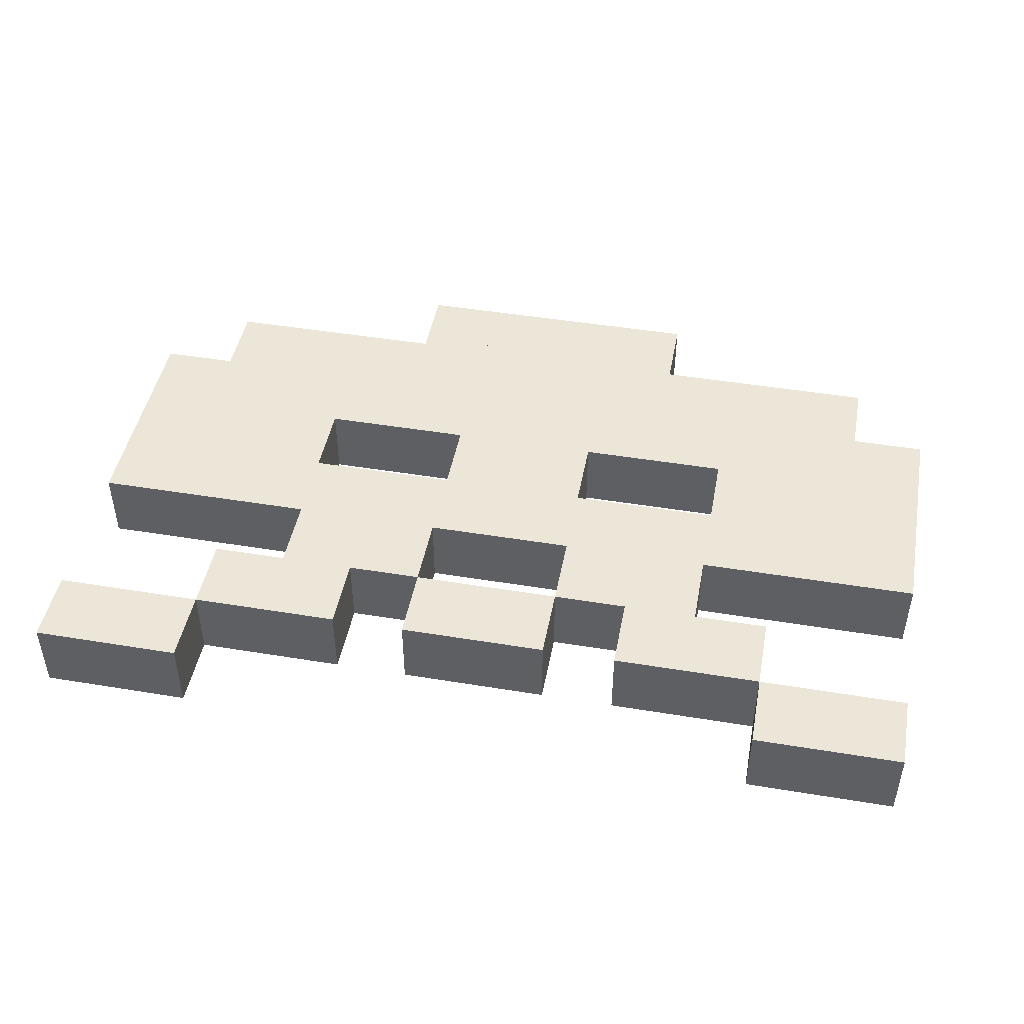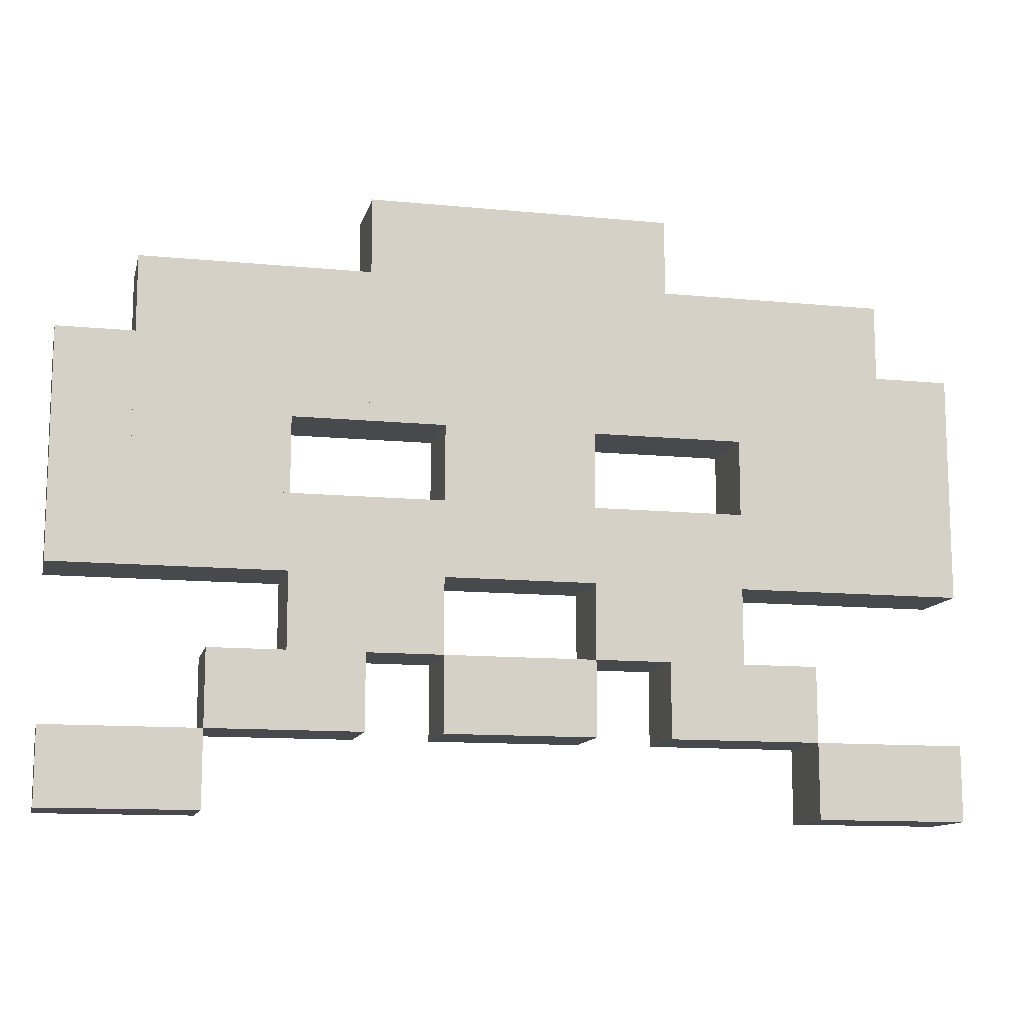
<metadata>
{"format":"obj","ext":"obj","renderer":"f3d","projection":"perspective","resolution":1024,"background":"white","views":[{"elev":46.1,"azim":10.7,"up":"+Z"},{"elev":-12.0,"azim":-13.1,"up":"+Y"}]}
</metadata>
<code>
o Box059
v 0 80 1.3e-05
v 0 70 1.1e-05
v 10 70 1.1e-05
v 10 80 1.3e-05
v 10 70 -10
v 0 70 -10
v 0 80 -10
v 10 80 -10
o Box056
v 40 70 1.1e-05
v 40 60 1e-05
v 50 60 1e-05
v 50 70 1.1e-05
v 50 60 -10
v 40 60 -10
v 40 70 -10
v 50 70 -10
o Box003
v 30 20 3e-06
v 30 10 2e-06
v 40 10 2e-06
v 40 20 3e-06
v 40 10 -10
v 30 10 -10
v 30 20 -10
v 40 20 -10
o Box032
v 30 50 8e-06
v 30 40 7e-06
v 40 40 7e-06
v 40 50 8e-06
v 40 40 -10
v 30 40 -10
v 30 50 -10
v 40 50 -10
o Box037
v -40 60 1e-05
v -40 50 8e-06
v -30 50 8e-06
v -30 60 1e-05
v -30 50 -10
v -40 50 -10
v -40 60 -10
v -30 60 -10
o Box028
v -50 50 8e-06
v -50 40 7e-06
v -40 40 7e-06
v -40 50 8e-06
v -40 40 -10
v -50 40 -10
v -50 50 -10
v -40 50 -10
o Box040
v -10 60 1e-05
v -10 50 8e-06
v 0 50 8e-06
v 0 60 1e-05
v 0 50 -10
v -10 50 -10
v -10 60 -10
v 0 60 -10
o Box001
v 0 20 3e-06
v 0 10 2e-06
v 10 10 2e-06
v 10 20 3e-06
v 10 10 -10
v 0 10 -10
v 0 20 -10
v 10 20 -10
o Box051
v -10 70 1.1e-05
v -10 60 1e-05
v 0 60 1e-05
v 0 70 1.1e-05
v 0 60 -10
v -10 60 -10
v -10 70 -10
v 0 70 -10
o Box012
v -40 20 3e-06
v -40 10 2e-06
v -30 10 2e-06
v -30 20 3e-06
v -30 10 -10
v -40 10 -10
v -40 20 -10
v -30 20 -10
o Box039
v -20 60 1e-05
v -20 50 8e-06
v -10 50 8e-06
v -10 60 1e-05
v -10 50 -10
v -20 50 -10
v -20 60 -10
v -10 60 -10
o Box031
v 0 50 8e-06
v 0 40 7e-06
v 10 40 7e-06
v 10 50 8e-06
v 10 40 -10
v 0 40 -10
v 0 50 -10
v 10 50 -10
o Box024
v 30 40 7e-06
v 30 30 5e-06
v 40 30 5e-06
v 40 40 7e-06
v 40 30 -10
v 30 30 -10
v 30 40 -10
v 40 40 -10
o Box034
v 50 50 8e-06
v 50 40 7e-06
v 60 40 7e-06
v 60 50 8e-06
v 60 40 -10
v 50 40 -10
v 50 50 -10
v 60 50 -10
o Box022
v 10 40 7e-06
v 10 30 5e-06
v 20 30 5e-06
v 20 40 7e-06
v 20 30 -10
v 10 30 -10
v 10 40 -10
v 20 40 -10
o Box050
v -20 70 1.1e-05
v -20 60 1e-05
v -10 60 1e-05
v -10 70 1.1e-05
v -10 60 -10
v -20 60 -10
v -20 70 -10
v -10 70 -10
o Box009
v -30 30 5e-06
v -30 20 3e-06
v -20 20 3e-06
v -20 30 5e-06
v -20 20 -10
v -30 20 -10
v -30 30 -10
v -20 30 -10
o Box054
v 20 70 1.1e-05
v 20 60 1e-05
v 30 60 1e-05
v 30 70 1.1e-05
v 30 60 -10
v 20 60 -10
v 20 70 -10
v 30 70 -10
o Box047
v -50 70 1.1e-05
v -50 60 1e-05
v -40 60 1e-05
v -40 70 1.1e-05
v -40 60 -10
v -50 60 -10
v -50 70 -10
v -40 70 -10
o Box048
v -40 70 1.1e-05
v -40 60 1e-05
v -30 60 1e-05
v -30 70 1.1e-05
v -30 60 -10
v -40 60 -10
v -40 70 -10
v -30 70 -10
o Box016
v -50 40 7e-06
v -50 30 5e-06
v -40 30 5e-06
v -40 40 7e-06
v -40 30 -10
v -50 30 -10
v -50 40 -10
v -40 40 -10
o Box018
v -30 40 7e-06
v -30 30 5e-06
v -20 30 5e-06
v -20 40 7e-06
v -20 30 -10
v -30 30 -10
v -30 40 -10
v -20 40 -10
o Box019
v -20 40 7e-06
v -20 30 5e-06
v -10 30 5e-06
v -10 40 7e-06
v -10 30 -10
v -20 30 -10
v -20 40 -10
v -10 40 -10
o Box020
v -10 40 7e-06
v -10 30 5e-06
v 0 30 5e-06
v 0 40 7e-06
v 0 30 -10
v -10 30 -10
v -10 40 -10
v 0 40 -10
o Box029
v -40 50 8e-06
v -40 40 7e-06
v -30 40 7e-06
v -30 50 8e-06
v -30 40 -10
v -40 40 -10
v -40 50 -10
v -30 50 -10
o Box053
v 10 70 1.1e-05
v 10 60 1e-05
v 20 60 1e-05
v 20 70 1.1e-05
v 20 60 -10
v 10 60 -10
v 10 70 -10
v 20 70 -10
o Box021
v 0 40 7e-06
v 0 30 5e-06
v 10 30 5e-06
v 10 40 7e-06
v 10 30 -10
v 0 30 -10
v 0 40 -10
v 10 40 -10
o Box025
v 40 40 7e-06
v 40 30 5e-06
v 50 30 5e-06
v 50 40 7e-06
v 50 30 -10
v 40 30 -10
v 40 40 -10
v 50 40 -10
o Box006
v 10 30 5e-06
v 10 20 3e-06
v 20 20 3e-06
v 20 30 5e-06
v 20 20 -10
v 10 20 -10
v 10 30 -10
v 20 30 -10
o Box042
v 10 60 1e-05
v 10 50 8e-06
v 20 50 8e-06
v 20 60 1e-05
v 20 50 -10
v 10 50 -10
v 10 60 -10
v 20 60 -10
o Box041
v 0 60 1e-05
v 0 50 8e-06
v 10 50 8e-06
v 10 60 1e-05
v 10 50 -10
v 0 50 -10
v 0 60 -10
v 10 60 -10
o Box060
v 10 80 1.3e-05
v 10 70 1.1e-05
v 20 70 1.1e-05
v 20 80 1.3e-05
v 20 70 -10
v 10 70 -10
v 10 80 -10
v 20 80 -10
o Box052
v 0 70 1.1e-05
v 0 60 1e-05
v 10 60 1e-05
v 10 70 1.1e-05
v 10 60 -10
v 0 60 -10
v 0 70 -10
v 10 70 -10
o Box005
v 50 10 2e-06
v 50 0 0
v 60 0 0
v 60 10 2e-06
v 60 2e-06 -10
v 50 2e-06 -10
v 50 10 -10
v 60 10 -10
o Box011
v -30 20 3e-06
v -30 10 2e-06
v -20 10 2e-06
v -20 20 3e-06
v -20 10 -10
v -30 10 -10
v -30 20 -10
v -20 20 -10
o Box045
v 40 60 1e-05
v 40 50 8e-06
v 50 50 8e-06
v 50 60 1e-05
v 50 50 -10
v 40 50 -10
v 40 60 -10
v 50 60 -10
o Box038
v -30 60 1e-05
v -30 50 8e-06
v -20 50 8e-06
v -20 60 1e-05
v -20 50 -10
v -30 50 -10
v -30 60 -10
v -20 60 -10
o Box036
v -50 60 1e-05
v -50 50 8e-06
v -40 50 8e-06
v -40 60 1e-05
v -40 50 -10
v -50 50 -10
v -50 60 -10
v -40 60 -10
o Box049
v -30 70 1.1e-05
v -30 60 1e-05
v -20 60 1e-05
v -20 70 1.1e-05
v -20 60 -10
v -30 60 -10
v -30 70 -10
v -20 70 -10
o Box055
v 30 70 1.1e-05
v 30 60 1e-05
v 40 60 1e-05
v 40 70 1.1e-05
v 40 60 -10
v 30 60 -10
v 30 70 -10
v 40 70 -10
o Box010
v -10 20 3e-06
v -10 10 2e-06
v 0 10 2e-06
v 0 20 3e-06
v 0 10 -10
v -10 10 -10
v -10 20 -10
v 0 20 -10
o Box033
v 40 50 8e-06
v 40 40 7e-06
v 50 40 7e-06
v 50 50 8e-06
v 50 40 -10
v 40 40 -10
v 40 50 -10
v 50 50 -10
o Box014
v -60 10 2e-06
v -60 0 0
v -50 0 0
v -50 10 2e-06
v -50 2e-06 -10
v -60 2e-06 -10
v -60 10 -10
v -50 10 -10
o Box057
v -20 80 1.3e-05
v -20 70 1.1e-05
v -10 70 1.1e-05
v -10 80 1.3e-05
v -10 70 -10
v -20 70 -10
v -20 80 -10
v -10 80 -10
o Box002
v 20 20 3e-06
v 20 10 2e-06
v 30 10 2e-06
v 30 20 3e-06
v 30 10 -10
v 20 10 -10
v 20 20 -10
v 30 20 -10
o Box004
v 40 10 2e-06
v 40 0 0
v 50 0 0
v 50 10 2e-06
v 50 2e-06 -10
v 40 2e-06 -10
v 40 10 -10
v 50 10 -10
o Box027
v -60 50 8e-06
v -60 40 7e-06
v -50 40 7e-06
v -50 50 8e-06
v -50 40 -10
v -60 40 -10
v -60 50 -10
v -50 50 -10
o Box026
v 50 40 7e-06
v 50 30 5e-06
v 60 30 5e-06
v 60 40 7e-06
v 60 30 -10
v 50 30 -10
v 50 40 -10
v 60 40 -10
o Box044
v 30 60 1e-05
v 30 50 8e-06
v 40 50 8e-06
v 40 60 1e-05
v 40 50 -10
v 30 50 -10
v 30 60 -10
v 40 60 -10
o Box015
v -60 40 7e-06
v -60 30 5e-06
v -50 30 5e-06
v -50 40 7e-06
v -50 30 -10
v -60 30 -10
v -60 40 -10
v -50 40 -10
o Box046
v 50 60 1e-05
v 50 50 8e-06
v 60 50 8e-06
v 60 60 1e-05
v 60 50 -10
v 50 50 -10
v 50 60 -10
v 60 60 -10
o Box017
v -40 40 7e-06
v -40 30 5e-06
v -30 30 5e-06
v -30 40 7e-06
v -30 30 -10
v -40 30 -10
v -40 40 -10
v -30 40 -10
o Box023
v 20 40 7e-06
v 20 30 5e-06
v 30 30 5e-06
v 30 40 7e-06
v 30 30 -10
v 20 30 -10
v 20 40 -10
v 30 40 -10
o Box030
v -10 50 8e-06
v -10 40 7e-06
v 0 40 7e-06
v 0 50 8e-06
v 0 40 -10
v -10 40 -10
v -10 50 -10
v 0 50 -10
o Box013
v -50 10 2e-06
v -50 0 0
v -40 0 0
v -40 10 2e-06
v -40 2e-06 -10
v -50 2e-06 -10
v -50 10 -10
v -40 10 -10
o Box035
v -60 60 1e-05
v -60 50 8e-06
v -50 50 8e-06
v -50 60 1e-05
v -50 50 -10
v -60 50 -10
v -60 60 -10
v -50 60 -10
o Box007
v 20 30 5e-06
v 20 20 3e-06
v 30 20 3e-06
v 30 30 5e-06
v 30 20 -10
v 20 20 -10
v 20 30 -10
v 30 30 -10
o Box043
v 20 60 1e-05
v 20 50 8e-06
v 30 50 8e-06
v 30 60 1e-05
v 30 50 -10
v 20 50 -10
v 20 60 -10
v 30 60 -10
o Box008
v -20 30 5e-06
v -20 20 3e-06
v -10 20 3e-06
v -10 30 5e-06
v -10 20 -10
v -20 20 -10
v -20 30 -10
v -10 30 -10
o Box058
v -10 80 1.3e-05
v -10 70 1.1e-05
v 0 70 1.1e-05
v 0 80 1.3e-05
v 0 70 -10
v -10 70 -10
v -10 80 -10
v 0 80 -10
g Space_Invader
f 2 3 4
f 6 7 8
f 2 6 5
f 3 5 8
f 4 8 7
f 1 7 6
f 1 2 4
f 5 6 8
f 3 2 5
f 4 3 8
f 1 4 7
f 2 1 6
f 10 11 12
f 14 15 16
f 10 14 13
f 11 13 16
f 12 16 15
f 9 15 14
f 9 10 12
f 13 14 16
f 11 10 13
f 12 11 16
f 9 12 15
f 10 9 14
f 18 19 20
f 22 23 24
f 18 22 21
f 19 21 24
f 20 24 23
f 17 23 22
f 17 18 20
f 21 22 24
f 19 18 21
f 20 19 24
f 17 20 23
f 18 17 22
f 26 27 28
f 30 31 32
f 26 30 29
f 27 29 32
f 28 32 31
f 25 31 30
f 25 26 28
f 29 30 32
f 27 26 29
f 28 27 32
f 25 28 31
f 26 25 30
f 34 35 36
f 38 39 40
f 34 38 37
f 35 37 40
f 36 40 39
f 33 39 38
f 33 34 36
f 37 38 40
f 35 34 37
f 36 35 40
f 33 36 39
f 34 33 38
f 42 43 44
f 46 47 48
f 42 46 45
f 43 45 48
f 44 48 47
f 41 47 46
f 41 42 44
f 45 46 48
f 43 42 45
f 44 43 48
f 41 44 47
f 42 41 46
f 50 51 52
f 54 55 56
f 50 54 53
f 51 53 56
f 52 56 55
f 49 55 54
f 49 50 52
f 53 54 56
f 51 50 53
f 52 51 56
f 49 52 55
f 50 49 54
f 58 59 60
f 62 63 64
f 58 62 61
f 59 61 64
f 60 64 63
f 57 63 62
f 57 58 60
f 61 62 64
f 59 58 61
f 60 59 64
f 57 60 63
f 58 57 62
f 66 67 68
f 70 71 72
f 66 70 69
f 67 69 72
f 68 72 71
f 65 71 70
f 65 66 68
f 69 70 72
f 67 66 69
f 68 67 72
f 65 68 71
f 66 65 70
f 74 75 76
f 78 79 80
f 74 78 77
f 75 77 80
f 76 80 79
f 73 79 78
f 73 74 76
f 77 78 80
f 75 74 77
f 76 75 80
f 73 76 79
f 74 73 78
f 82 83 84
f 86 87 88
f 82 86 85
f 83 85 88
f 84 88 87
f 81 87 86
f 81 82 84
f 85 86 88
f 83 82 85
f 84 83 88
f 81 84 87
f 82 81 86
f 90 91 92
f 94 95 96
f 90 94 93
f 91 93 96
f 92 96 95
f 89 95 94
f 89 90 92
f 93 94 96
f 91 90 93
f 92 91 96
f 89 92 95
f 90 89 94
f 98 99 100
f 101 102 103
f 98 102 101
f 100 99 101
f 100 104 103
f 97 103 102
f 97 98 100
f 104 101 103
f 99 98 101
f 104 100 101
f 97 100 103
f 98 97 102
f 106 107 108
f 110 111 112
f 106 110 109
f 107 109 112
f 108 112 111
f 105 111 110
f 105 106 108
f 109 110 112
f 107 106 109
f 108 107 112
f 105 108 111
f 106 105 110
f 114 115 116
f 117 118 119
f 114 118 117
f 116 115 117
f 116 120 119
f 113 119 118
f 113 114 116
f 120 117 119
f 115 114 117
f 120 116 117
f 113 116 119
f 114 113 118
f 122 123 124
f 126 127 128
f 122 126 125
f 123 125 128
f 124 128 127
f 121 127 126
f 121 122 124
f 125 126 128
f 123 122 125
f 124 123 128
f 121 124 127
f 122 121 126
f 130 131 132
f 134 135 136
f 130 134 133
f 131 133 136
f 132 136 135
f 129 135 134
f 129 130 132
f 133 134 136
f 131 130 133
f 132 131 136
f 129 132 135
f 130 129 134
f 138 139 140
f 142 143 144
f 138 142 141
f 139 141 144
f 140 144 143
f 137 143 142
f 137 138 140
f 141 142 144
f 139 138 141
f 140 139 144
f 137 140 143
f 138 137 142
f 146 147 148
f 150 151 152
f 146 150 149
f 147 149 152
f 148 152 151
f 145 151 150
f 145 146 148
f 149 150 152
f 147 146 149
f 148 147 152
f 145 148 151
f 146 145 150
f 154 155 156
f 158 159 160
f 154 158 157
f 155 157 160
f 156 160 159
f 153 159 158
f 153 154 156
f 157 158 160
f 155 154 157
f 156 155 160
f 153 156 159
f 154 153 158
f 162 163 164
f 165 166 167
f 162 166 165
f 164 163 165
f 164 168 167
f 161 167 166
f 161 162 164
f 168 165 167
f 163 162 165
f 168 164 165
f 161 164 167
f 162 161 166
f 170 171 172
f 173 174 175
f 170 174 173
f 172 171 173
f 172 176 175
f 169 175 174
f 169 170 172
f 176 173 175
f 171 170 173
f 176 172 173
f 169 172 175
f 170 169 174
f 178 179 180
f 181 182 183
f 178 182 181
f 180 179 181
f 180 184 183
f 177 183 182
f 177 178 180
f 184 181 183
f 179 178 181
f 184 180 181
f 177 180 183
f 178 177 182
f 186 187 188
f 189 190 191
f 186 190 189
f 188 187 189
f 188 192 191
f 185 191 190
f 185 186 188
f 192 189 191
f 187 186 189
f 192 188 189
f 185 188 191
f 186 185 190
f 194 195 196
f 198 199 200
f 194 198 197
f 195 197 200
f 196 200 199
f 193 199 198
f 193 194 196
f 197 198 200
f 195 194 197
f 196 195 200
f 193 196 199
f 194 193 198
f 202 203 204
f 206 207 208
f 202 206 205
f 203 205 208
f 204 208 207
f 201 207 206
f 201 202 204
f 205 206 208
f 203 202 205
f 204 203 208
f 201 204 207
f 202 201 206
f 210 211 212
f 213 214 215
f 210 214 213
f 212 211 213
f 212 216 215
f 209 215 214
f 209 210 212
f 216 213 215
f 211 210 213
f 216 212 213
f 209 212 215
f 210 209 214
f 218 219 220
f 221 222 223
f 218 222 221
f 220 219 221
f 220 224 223
f 217 223 222
f 217 218 220
f 224 221 223
f 219 218 221
f 224 220 221
f 217 220 223
f 218 217 222
f 226 227 228
f 230 231 232
f 226 230 229
f 227 229 232
f 228 232 231
f 225 231 230
f 225 226 228
f 229 230 232
f 227 226 229
f 228 227 232
f 225 228 231
f 226 225 230
f 234 235 236
f 238 239 240
f 234 238 237
f 235 237 240
f 236 240 239
f 233 239 238
f 233 234 236
f 237 238 240
f 235 234 237
f 236 235 240
f 233 236 239
f 234 233 238
f 242 243 244
f 246 247 248
f 242 246 245
f 243 245 248
f 244 248 247
f 241 247 246
f 241 242 244
f 245 246 248
f 243 242 245
f 244 243 248
f 241 244 247
f 242 241 246
f 250 251 252
f 254 255 256
f 250 254 253
f 251 253 256
f 252 256 255
f 249 255 254
f 249 250 252
f 253 254 256
f 251 250 253
f 252 251 256
f 249 252 255
f 250 249 254
f 258 259 260
f 262 263 264
f 258 262 261
f 259 261 264
f 260 264 263
f 257 263 262
f 257 258 260
f 261 262 264
f 259 258 261
f 260 259 264
f 257 260 263
f 258 257 262
f 266 267 268
f 270 271 272
f 266 270 269
f 267 269 272
f 268 272 271
f 265 271 270
f 265 266 268
f 269 270 272
f 267 266 269
f 268 267 272
f 265 268 271
f 266 265 270
f 274 275 276
f 278 279 280
f 274 278 277
f 275 277 280
f 276 280 279
f 273 279 278
f 273 274 276
f 277 278 280
f 275 274 277
f 276 275 280
f 273 276 279
f 274 273 278
f 282 283 284
f 286 287 288
f 282 286 285
f 283 285 288
f 284 288 287
f 281 287 286
f 281 282 284
f 285 286 288
f 283 282 285
f 284 283 288
f 281 284 287
f 282 281 286
f 290 291 292
f 294 295 296
f 290 294 293
f 291 293 296
f 292 296 295
f 289 295 294
f 289 290 292
f 293 294 296
f 291 290 293
f 292 291 296
f 289 292 295
f 290 289 294
f 298 299 300
f 302 303 304
f 298 302 301
f 299 301 304
f 300 304 303
f 297 303 302
f 297 298 300
f 301 302 304
f 299 298 301
f 300 299 304
f 297 300 303
f 298 297 302
f 306 307 308
f 310 311 312
f 306 310 309
f 307 309 312
f 308 312 311
f 305 311 310
f 305 306 308
f 309 310 312
f 307 306 309
f 308 307 312
f 305 308 311
f 306 305 310
f 314 315 316
f 318 319 320
f 314 318 317
f 315 317 320
f 316 320 319
f 313 319 318
f 313 314 316
f 317 318 320
f 315 314 317
f 316 315 320
f 313 316 319
f 314 313 318
f 322 323 324
f 326 327 328
f 322 326 325
f 323 325 328
f 324 328 327
f 321 327 326
f 321 322 324
f 325 326 328
f 323 322 325
f 324 323 328
f 321 324 327
f 322 321 326
f 330 331 332
f 334 335 336
f 330 334 333
f 331 333 336
f 332 336 335
f 329 335 334
f 329 330 332
f 333 334 336
f 331 330 333
f 332 331 336
f 329 332 335
f 330 329 334
f 338 339 340
f 342 343 344
f 338 342 341
f 339 341 344
f 340 344 343
f 337 343 342
f 337 338 340
f 341 342 344
f 339 338 341
f 340 339 344
f 337 340 343
f 338 337 342
f 346 347 348
f 350 351 352
f 346 350 349
f 347 349 352
f 348 352 351
f 345 351 350
f 345 346 348
f 349 350 352
f 347 346 349
f 348 347 352
f 345 348 351
f 346 345 350
f 354 355 356
f 358 359 360
f 354 358 357
f 355 357 360
f 356 360 359
f 353 359 358
f 353 354 356
f 357 358 360
f 355 354 357
f 356 355 360
f 353 356 359
f 354 353 358
f 362 363 364
f 366 367 368
f 362 366 365
f 363 365 368
f 364 368 367
f 361 367 366
f 361 362 364
f 365 366 368
f 363 362 365
f 364 363 368
f 361 364 367
f 362 361 366
f 370 371 372
f 374 375 376
f 370 374 373
f 371 373 376
f 372 376 375
f 369 375 374
f 369 370 372
f 373 374 376
f 371 370 373
f 372 371 376
f 369 372 375
f 370 369 374
f 378 379 380
f 381 382 383
f 378 382 381
f 380 379 381
f 380 384 383
f 377 383 382
f 377 378 380
f 384 381 383
f 379 378 381
f 384 380 381
f 377 380 383
f 378 377 382
f 386 387 388
f 390 391 392
f 386 390 389
f 387 389 392
f 388 392 391
f 385 391 390
f 385 386 388
f 389 390 392
f 387 386 389
f 388 387 392
f 385 388 391
f 386 385 390
f 394 395 396
f 397 398 399
f 394 398 397
f 396 395 397
f 396 400 399
f 393 399 398
f 393 394 396
f 400 397 399
f 395 394 397
f 400 396 397
f 393 396 399
f 394 393 398
f 402 403 404
f 406 407 408
f 402 406 405
f 403 405 408
f 404 408 407
f 401 407 406
f 401 402 404
f 405 406 408
f 403 402 405
f 404 403 408
f 401 404 407
f 402 401 406
f 410 411 412
f 413 414 415
f 410 414 413
f 412 411 413
f 412 416 415
f 409 415 414
f 409 410 412
f 416 413 415
f 411 410 413
f 416 412 413
f 409 412 415
f 410 409 414
f 418 419 420
f 421 422 423
f 418 422 421
f 420 419 421
f 420 424 423
f 417 423 422
f 417 418 420
f 424 421 423
f 419 418 421
f 424 420 421
f 417 420 423
f 418 417 422
f 426 427 428
f 430 431 432
f 426 430 429
f 427 429 432
f 428 432 431
f 425 431 430
f 425 426 428
f 429 430 432
f 427 426 429
f 428 427 432
f 425 428 431
f 426 425 430
f 434 435 436
f 438 439 440
f 434 438 437
f 435 437 440
f 436 440 439
f 433 439 438
f 433 434 436
f 437 438 440
f 435 434 437
f 436 435 440
f 433 436 439
f 434 433 438
f 442 443 444
f 446 447 448
f 442 446 445
f 443 445 448
f 444 448 447
f 441 447 446
f 441 442 444
f 445 446 448
f 443 442 445
f 444 443 448
f 441 444 447
f 442 441 446
f 450 451 452
f 454 455 456
f 450 454 453
f 451 453 456
f 452 456 455
f 449 455 454
f 449 450 452
f 453 454 456
f 451 450 453
f 452 451 456
f 449 452 455
f 450 449 454
f 458 459 460
f 462 463 464
f 458 462 461
f 459 461 464
f 460 464 463
f 457 463 462
f 457 458 460
f 461 462 464
f 459 458 461
f 460 459 464
f 457 460 463
f 458 457 462
f 466 467 468
f 470 471 472
f 466 470 469
f 467 469 472
f 468 472 471
f 465 471 470
f 465 466 468
f 469 470 472
f 467 466 469
f 468 467 472
f 465 468 471
f 466 465 470
f 474 475 476
f 478 479 480
f 474 478 477
f 475 477 480
f 476 480 479
f 473 479 478
f 473 474 476
f 477 478 480
f 475 474 477
f 476 475 480
f 473 476 479
f 474 473 478

</code>
